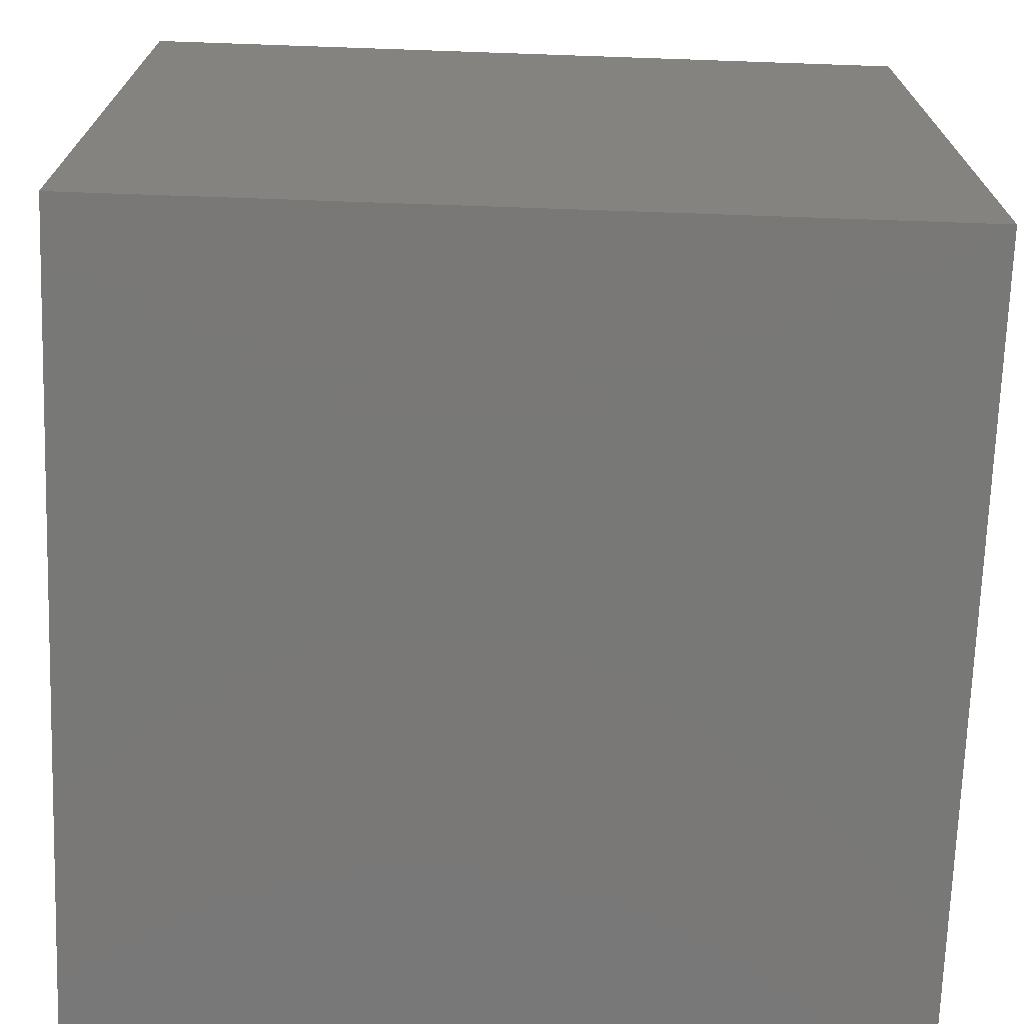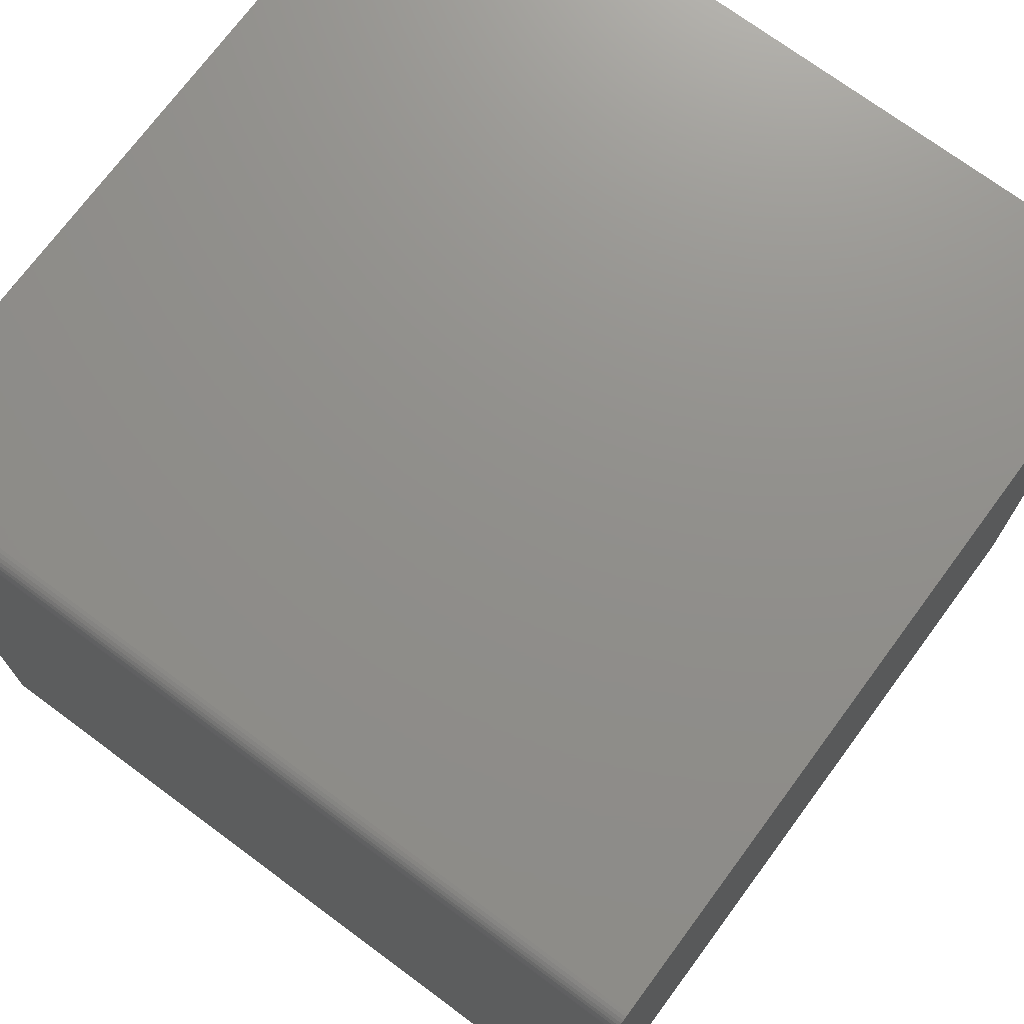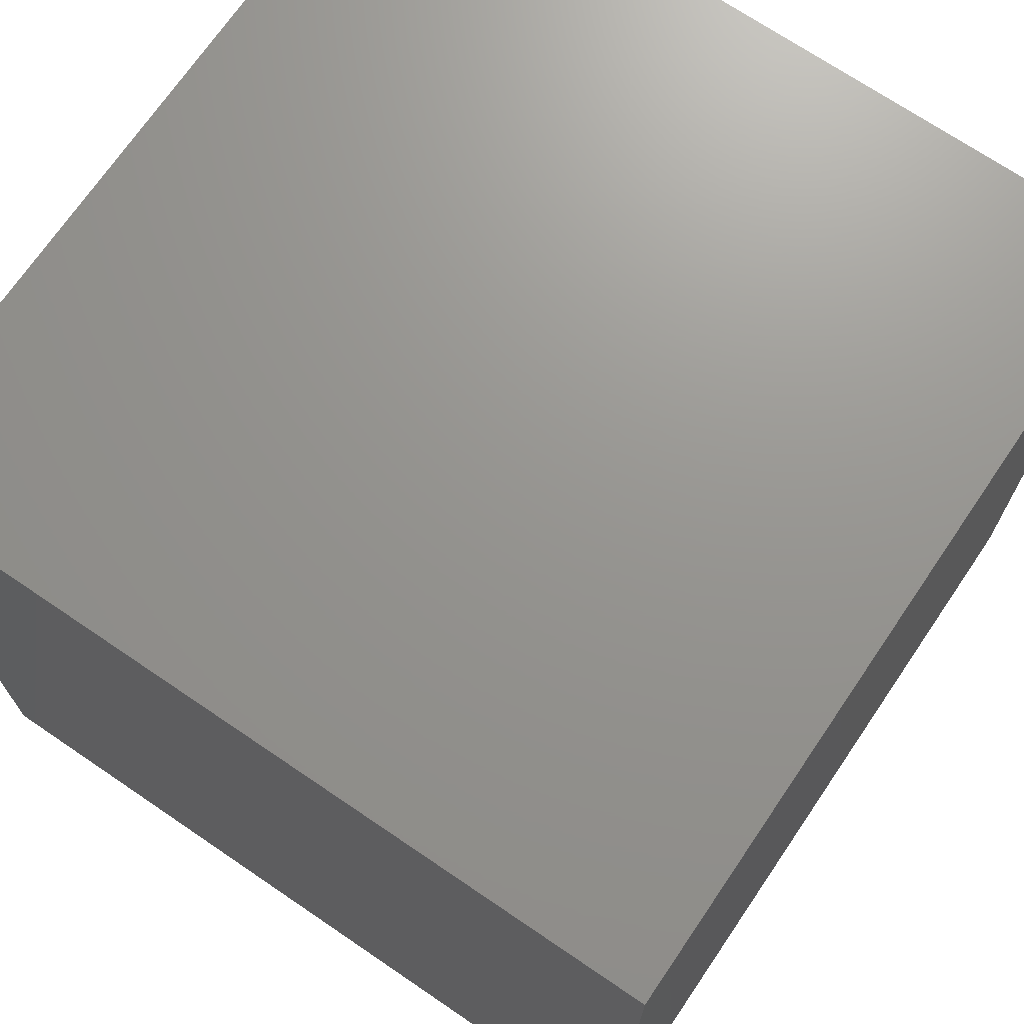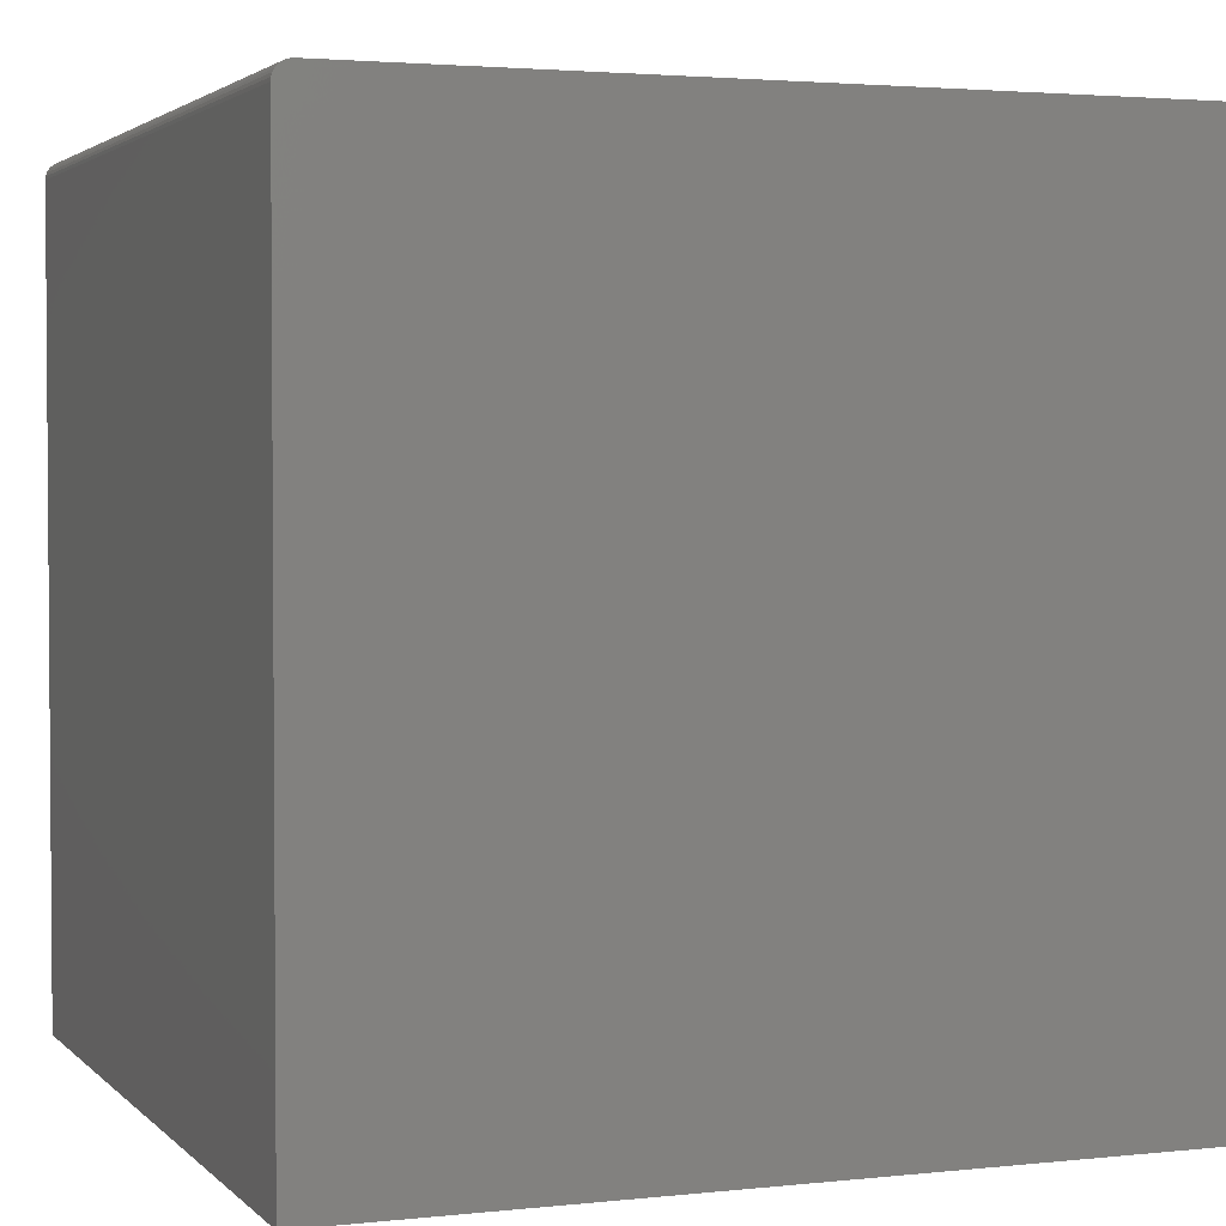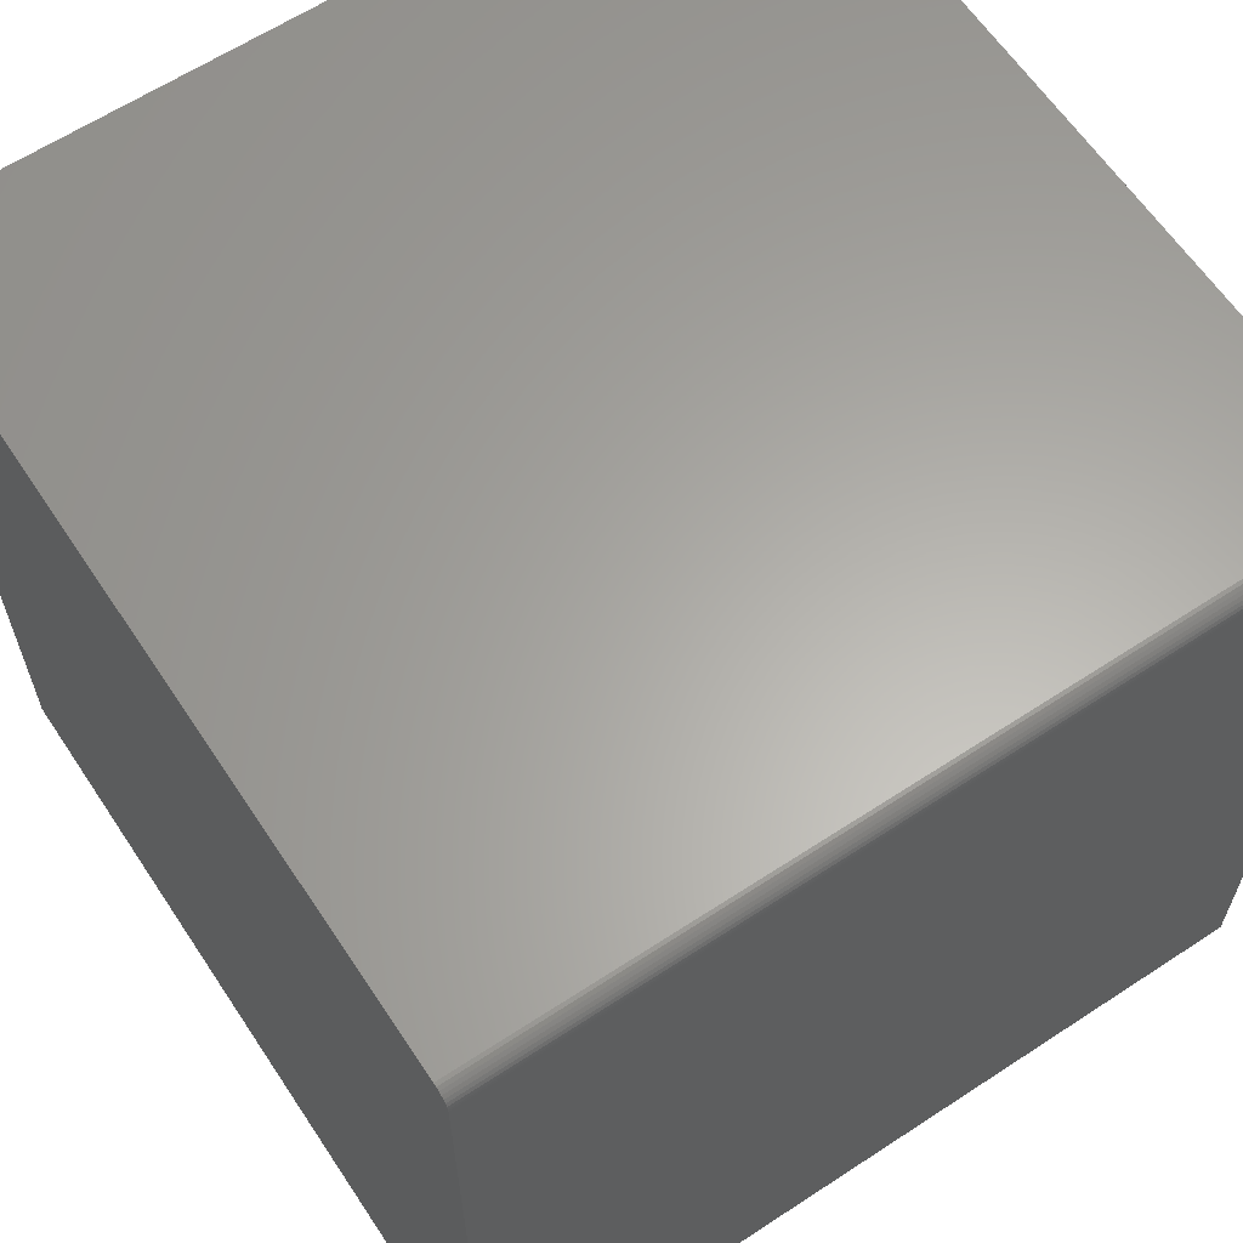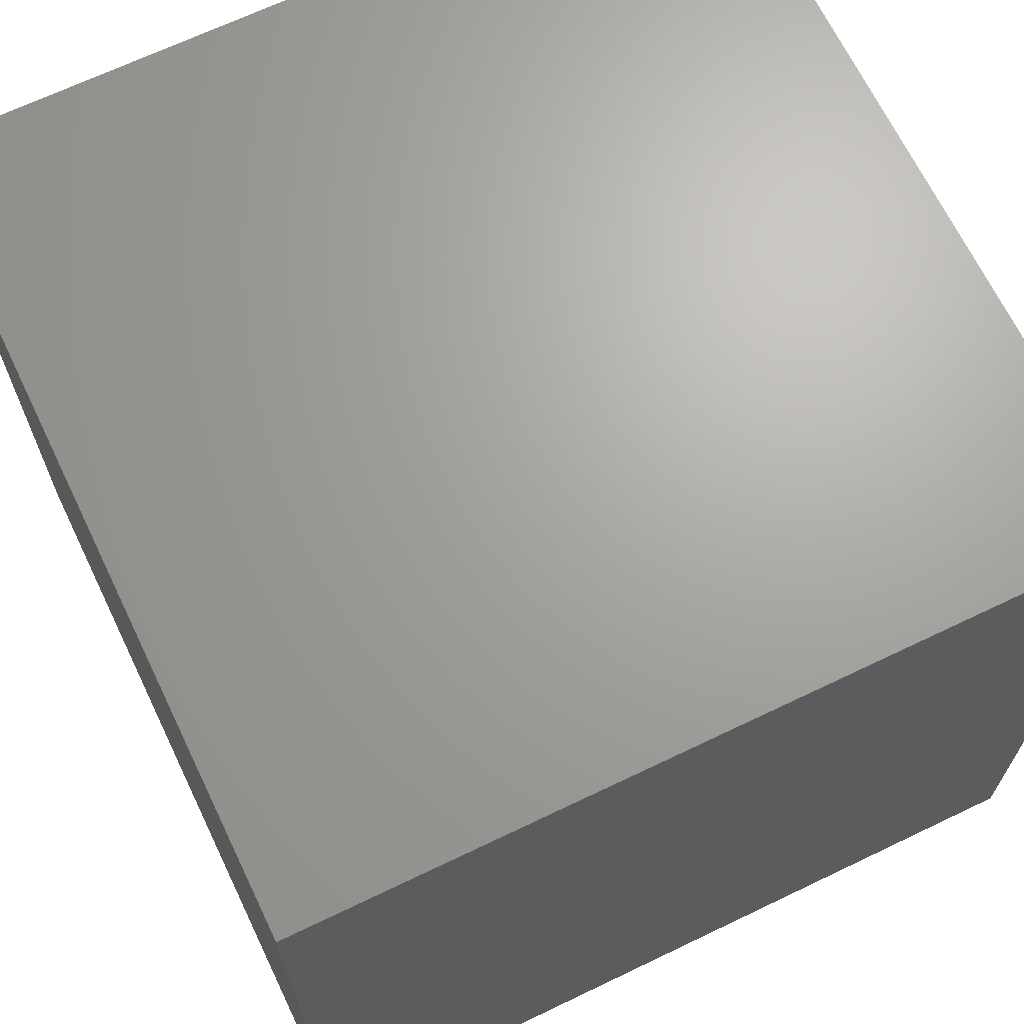
<metadata>
{"format":"stl","ext":"stl","renderer":"f3d","projection":"perspective","resolution":1024,"background":"white","views":[{"elev":-71.1,"azim":178.0,"up":"+Y"},{"elev":72.8,"azim":-143.5,"up":"+Y"},{"elev":70.8,"azim":34.2,"up":"+Z"},{"elev":2.7,"azim":-110.9,"up":"+Y"},{"elev":62.7,"azim":146.4,"up":"+Y"},{"elev":67.6,"azim":154.3,"up":"+Z"}]}
</metadata>
<code>
# stl→obj: 24 verts, 44 faces
v -0.75 -0.75 -0.75
v -0.75 0.7188 -0.75
v 0.75 -0.75 -0.75
v 0.75 0.7188 -0.75
v -0.75 0.7361 -0.7447
v -0.75 0.7476 -0.7307
v -0.75 0.7447 -0.7361
v -0.75 0.7408 -0.7408
v -0.75 -0.75 0.75
v -0.75 0.75 0.75
v -0.75 0.75 -0.7188
v -0.75 0.7494 -0.7248
v -0.75 0.7307 -0.7476
v -0.75 0.7248 -0.7494
v 0.75 0.75 -0.7188
v 0.75 0.75 0.75
v 0.75 0.7307 -0.7476
v 0.75 0.7248 -0.7494
v 0.75 0.7447 -0.7361
v 0.75 0.7476 -0.7307
v 0.75 0.7361 -0.7447
v 0.75 0.7408 -0.7408
v 0.75 -0.75 0.75
v 0.75 0.7494 -0.7248
f 1 2 3
f 3 2 4
f 5 6 7
f 5 7 8
f 9 10 11
f 9 11 12
f 9 12 1
f 12 6 5
f 12 5 13
f 12 13 14
f 12 14 2
f 12 2 1
f 15 11 16
f 16 11 10
f 4 17 3
f 4 18 17
f 19 20 21
f 21 22 19
f 23 3 24
f 23 24 15
f 23 15 16
f 24 3 17
f 24 17 21
f 24 21 20
f 4 2 18
f 18 2 14
f 18 14 17
f 17 14 13
f 17 13 21
f 21 13 5
f 21 5 22
f 22 5 8
f 22 8 19
f 19 8 7
f 19 7 20
f 20 7 6
f 20 6 24
f 24 6 12
f 24 12 15
f 15 12 11
f 9 23 10
f 10 23 16
f 1 3 9
f 9 3 23

</code>
